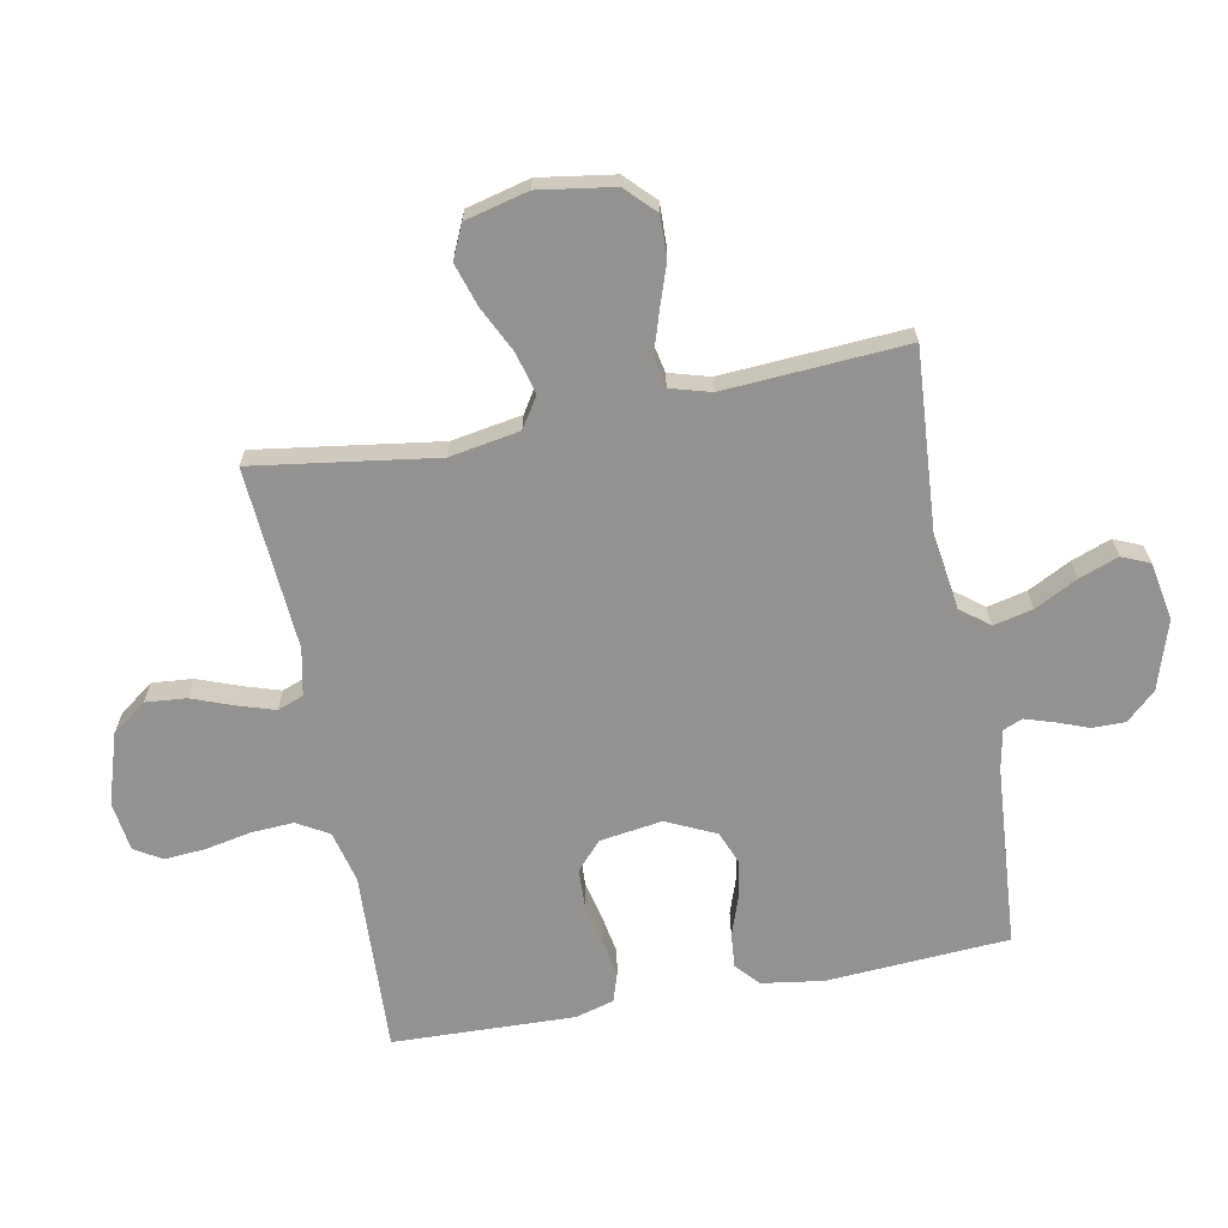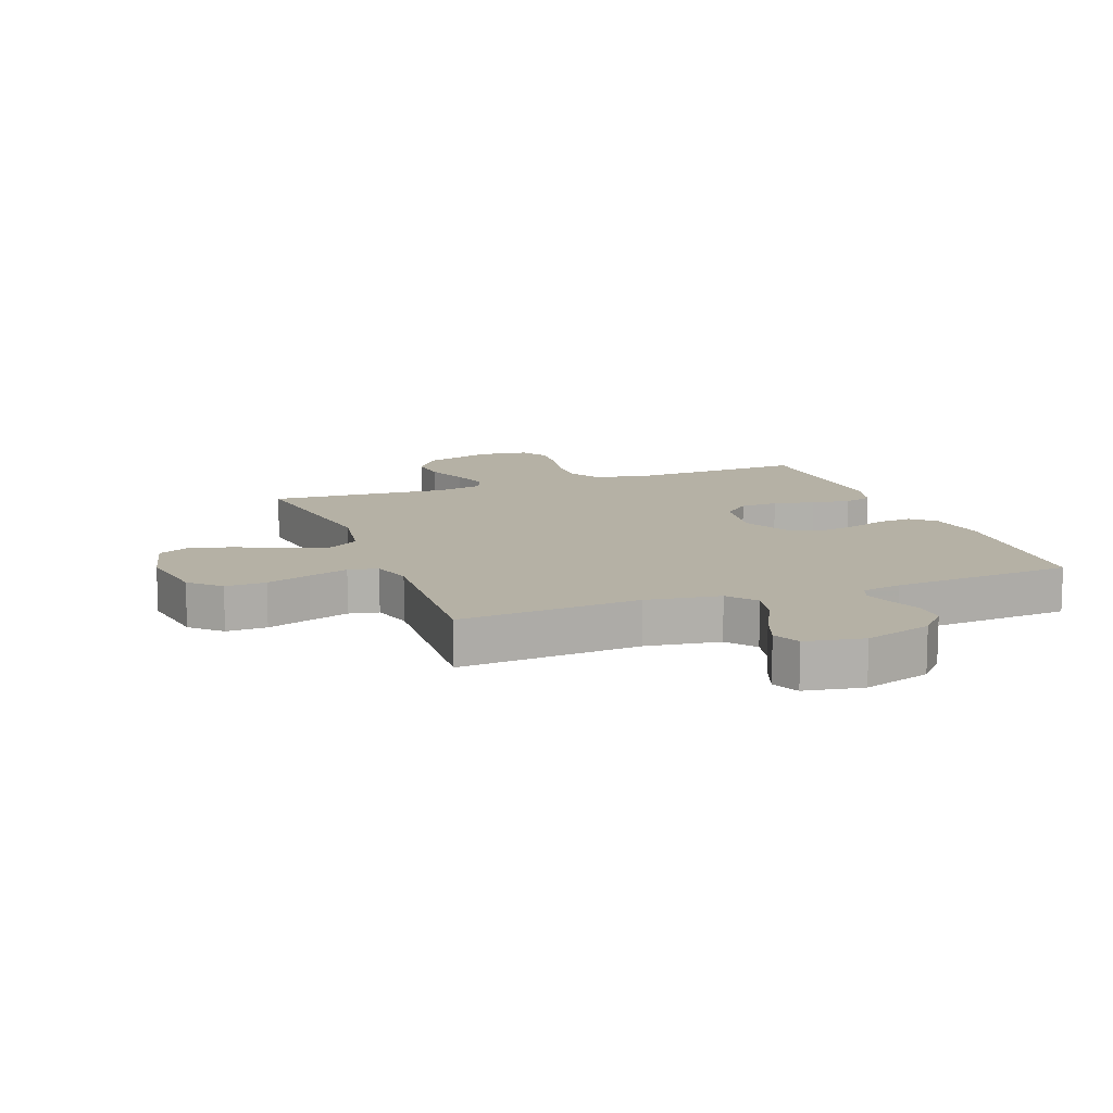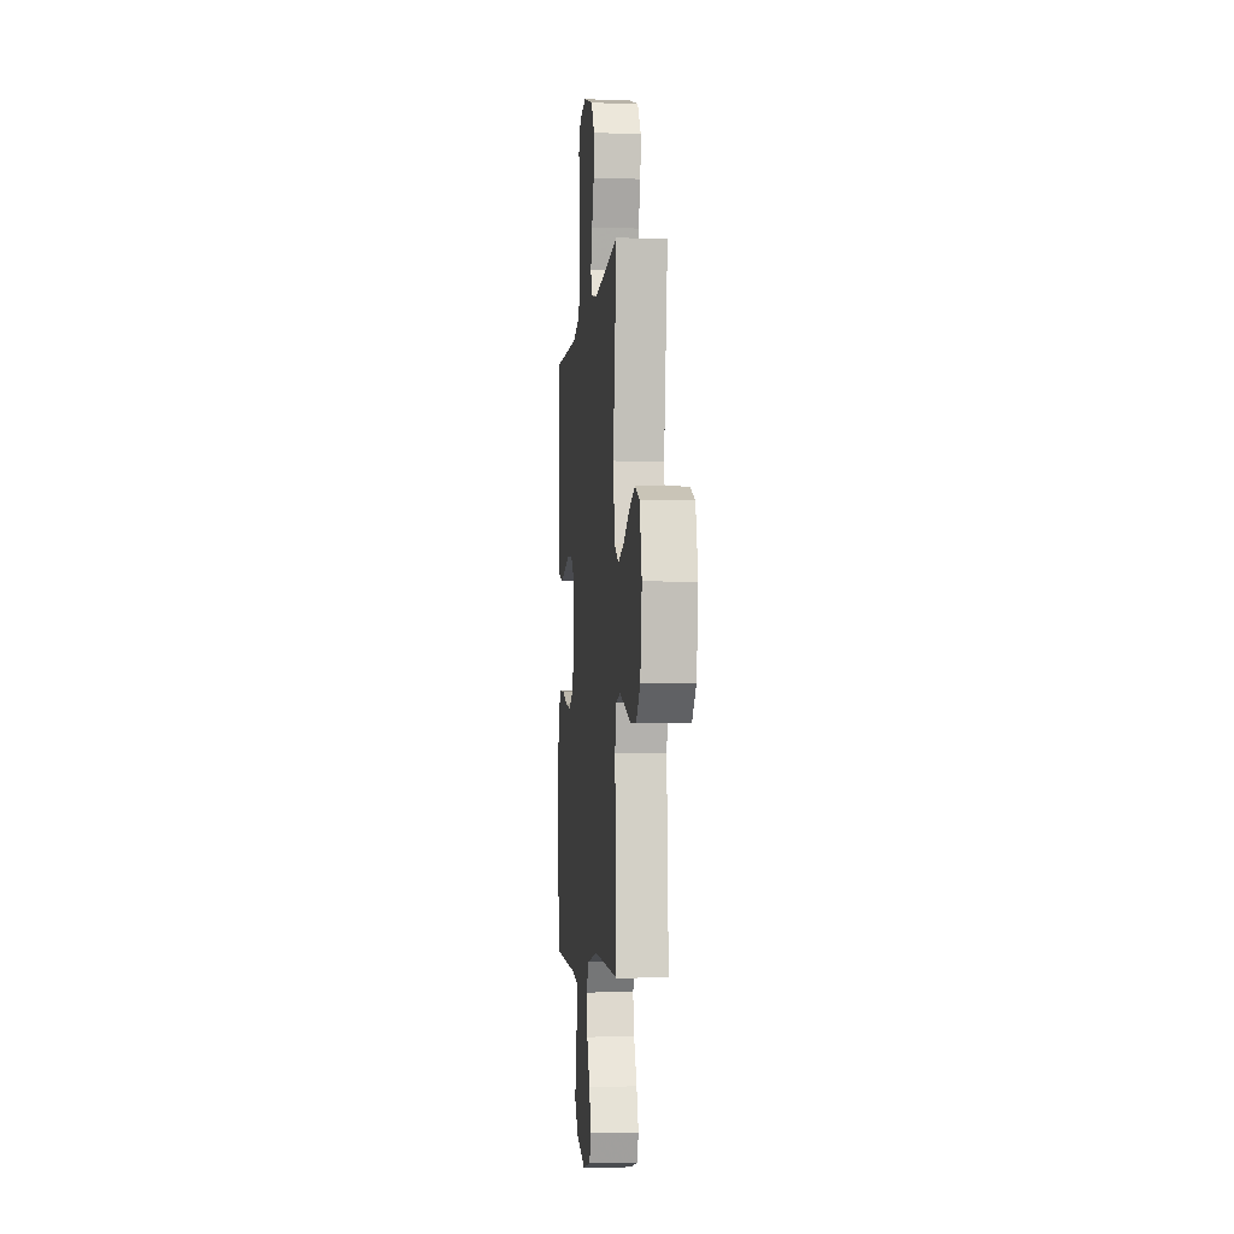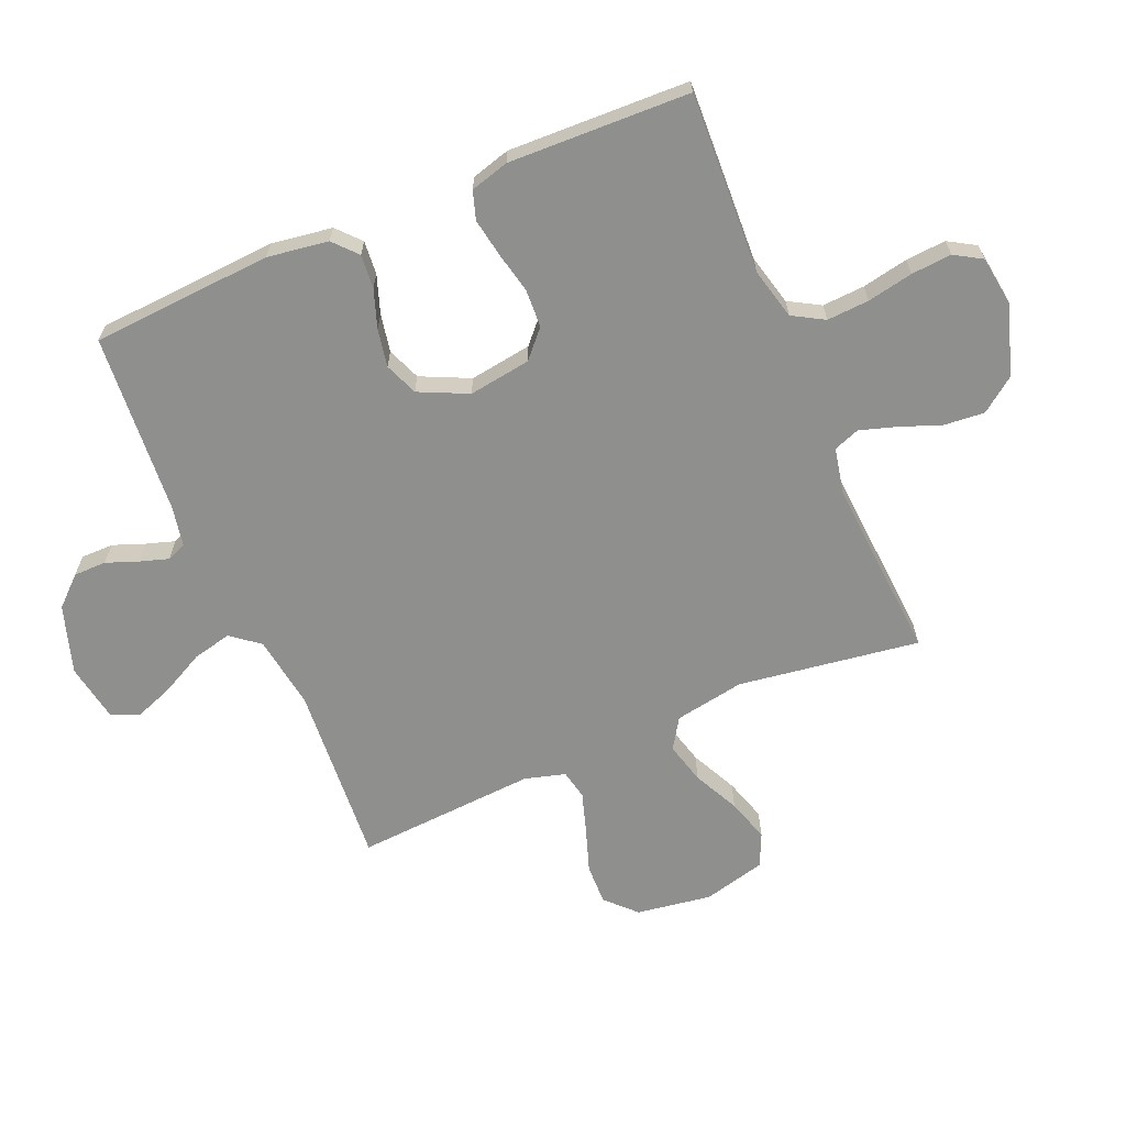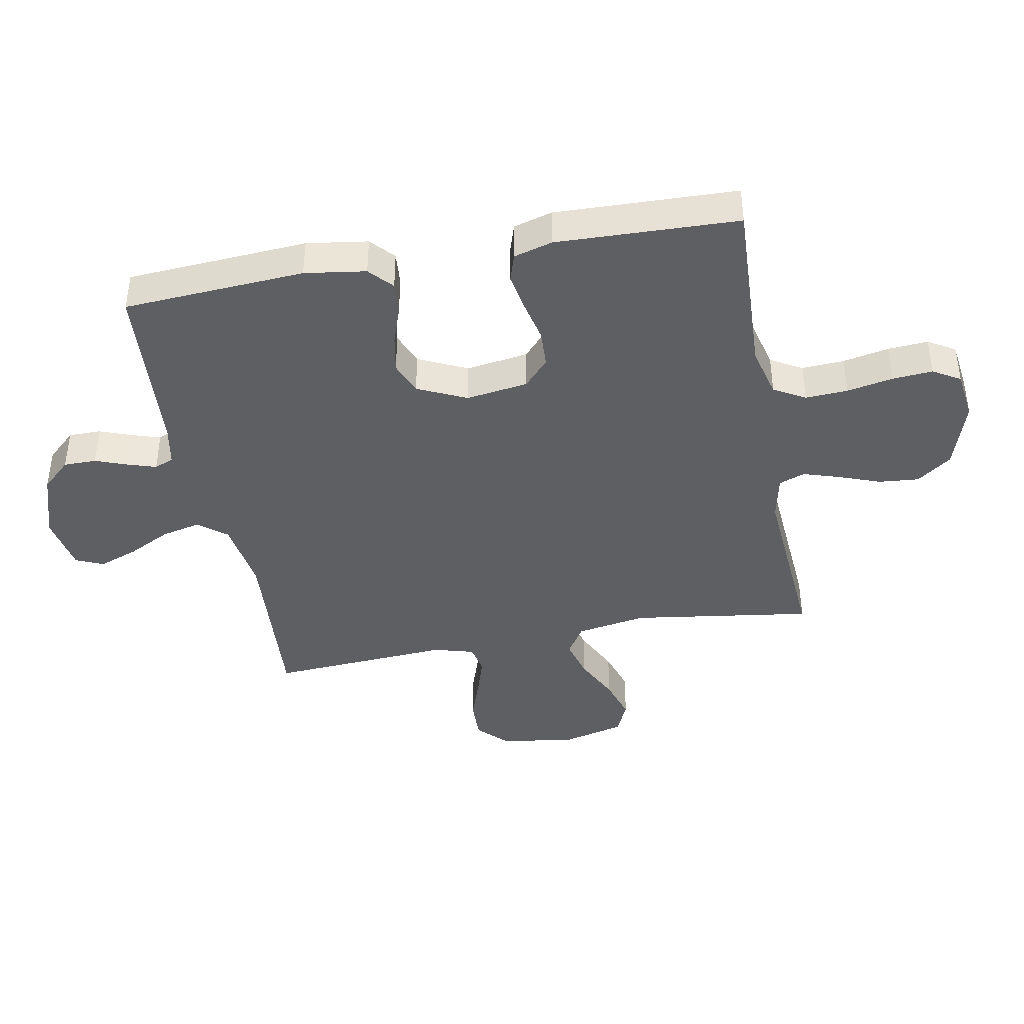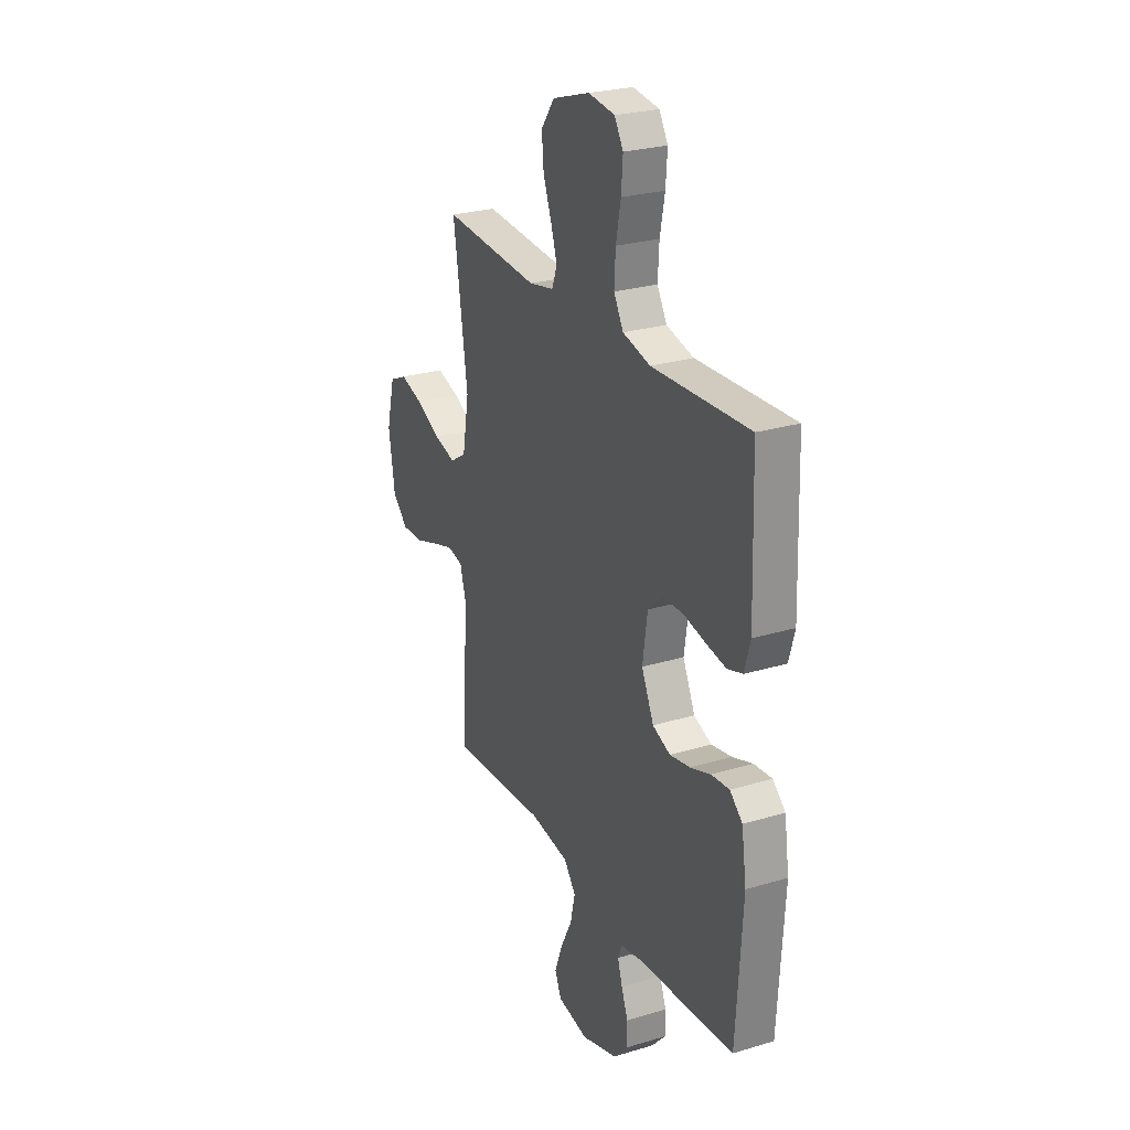
<metadata>
{"format":"obj","ext":"obj","renderer":"f3d","projection":"perspective","resolution":1024,"background":"white","views":[{"elev":-66.5,"azim":100.9,"up":"+Y"},{"elev":11.9,"azim":159.4,"up":"+Y"},{"elev":-4.7,"azim":84.4,"up":"+Z"},{"elev":-65.3,"azim":-66.9,"up":"+Y"},{"elev":-40.9,"azim":-79.3,"up":"+Y"},{"elev":26.1,"azim":-115.5,"up":"+Z"}]}
</metadata>
<code>
v -0.5 0.07 0.5
v -0.2 0.07 0.486
v -0.115 0.07 0.507
v -0.085 0.07 0.559
v -0.089 0.07 0.629
v -0.104 0.07 0.705
v -0.109 0.07 0.772
v -0.082 0.07 0.817
v 0 0.07 0.828
v 0.116 0.07 0.791
v 0.158 0.07 0.734
v 0.152 0.07 0.667
v 0.126 0.07 0.598
v 0.107 0.07 0.538
v 0.123 0.07 0.495
v 0.2 0.07 0.479
v 0.5 0.07 0.5
v 0.456 0.07 0.2
v 0.476 0.07 0.084
v 0.526 0.07 0.052
v 0.594 0.07 0.07
v 0.67 0.07 0.107
v 0.741 0.07 0.129
v 0.796 0.07 0.104
v 0.822 0.07 0
v 0.803 0.07 -0.124
v 0.755 0.07 -0.171
v 0.688 0.07 -0.169
v 0.615 0.07 -0.144
v 0.549 0.07 -0.123
v 0.5 0.07 -0.133
v 0.481 0.07 -0.2
v 0.5 0.07 -0.5
v 0.2 0.07 -0.478
v 0.078 0.07 -0.496
v 0.041 0.07 -0.543
v 0.056 0.07 -0.608
v 0.092 0.07 -0.678
v 0.116 0.07 -0.743
v 0.096 0.07 -0.789
v 0 0.07 -0.806
v -0.112 0.07 -0.77
v -0.156 0.07 -0.722
v -0.156 0.07 -0.668
v -0.136 0.07 -0.615
v -0.121 0.07 -0.568
v -0.134 0.07 -0.536
v -0.2 0.07 -0.523
v -0.5 0.07 -0.5
v -0.519 0.07 -0.2
v -0.504 0.07 -0.099
v -0.465 0.07 -0.064
v -0.409 0.07 -0.069
v -0.346 0.07 -0.091
v -0.283 0.07 -0.103
v -0.228 0.07 -0.081
v -0.19 0.07 0
v -0.205 0.07 0.103
v -0.25 0.07 0.144
v -0.313 0.07 0.147
v -0.382 0.07 0.132
v -0.445 0.07 0.121
v -0.492 0.07 0.136
v -0.51 0.07 0.2
v -0.5 0 0.5
v -0.2 0 0.486
v -0.115 0 0.507
v -0.085 0 0.559
v -0.089 0 0.629
v -0.104 0 0.705
v -0.109 0 0.772
v -0.082 0 0.817
v 0 0 0.828
v 0.116 0 0.791
v 0.158 0 0.734
v 0.152 0 0.667
v 0.126 0 0.598
v 0.107 0 0.538
v 0.123 0 0.495
v 0.2 0 0.479
v 0.5 0 0.5
v 0.456 0 0.2
v 0.476 0 0.084
v 0.526 0 0.052
v 0.594 0 0.07
v 0.67 0 0.107
v 0.741 0 0.129
v 0.796 0 0.104
v 0.822 0 0
v 0.803 0 -0.124
v 0.755 0 -0.171
v 0.688 0 -0.169
v 0.615 0 -0.144
v 0.549 0 -0.123
v 0.5 0 -0.133
v 0.481 0 -0.2
v 0.5 0 -0.5
v 0.2 0 -0.478
v 0.078 0 -0.496
v 0.041 0 -0.543
v 0.056 0 -0.608
v 0.092 0 -0.678
v 0.116 0 -0.743
v 0.096 0 -0.789
v 0 0 -0.806
v -0.112 0 -0.77
v -0.156 0 -0.722
v -0.156 0 -0.668
v -0.136 0 -0.615
v -0.121 0 -0.568
v -0.134 0 -0.536
v -0.2 0 -0.523
v -0.5 0 -0.5
v -0.519 0 -0.2
v -0.504 0 -0.099
v -0.465 0 -0.064
v -0.409 0 -0.069
v -0.346 0 -0.091
v -0.283 0 -0.103
v -0.228 0 -0.081
v -0.19 0 0
v -0.205 0 0.103
v -0.25 0 0.144
v -0.313 0 0.147
v -0.382 0 0.132
v -0.445 0 0.121
v -0.492 0 0.136
v -0.51 0 0.2
f 63 64 1 2
f 60 61 62 63
f 60 63 2 3
f 59 60 3 4
f 58 59 4
f 57 58 4
f 51 52 53 54
f 51 54 55
f 48 49 50 51
f 47 48 51 55
f 46 47 55 56
f 42 43 44 45
f 42 45 46
f 41 42 46
f 37 38 39 40
f 36 37 40 41
f 32 33 34
f 31 32 34 35
f 26 27 28 29
f 26 29 30
f 25 26 30
f 24 25 30 31
f 21 22 23 24
f 20 21 24 31
f 16 17 18
f 15 16 18 19
f 10 11 12 13
f 10 13 14
f 9 10 14
f 8 9 14
f 5 6 7 8
f 4 5 8 14
f 57 4 14 15
f 36 41 46 56
f 35 36 56 57
f 19 20 31 35
f 15 19 35 57
f 66 65 128 127
f 127 126 125 124
f 67 66 127 124
f 68 67 124 123
f 68 123 122
f 68 122 121
f 118 117 116 115
f 119 118 115
f 115 114 113 112
f 119 115 112 111
f 120 119 111 110
f 109 108 107 106
f 110 109 106
f 110 106 105
f 104 103 102 101
f 105 104 101 100
f 98 97 96
f 99 98 96 95
f 93 92 91 90
f 94 93 90
f 94 90 89
f 95 94 89 88
f 88 87 86 85
f 95 88 85 84
f 82 81 80
f 83 82 80 79
f 77 76 75 74
f 78 77 74
f 78 74 73
f 78 73 72
f 72 71 70 69
f 78 72 69 68
f 79 78 68 121
f 120 110 105 100
f 121 120 100 99
f 99 95 84 83
f 121 99 83 79
f 1 65 66 2
f 2 66 67 3
f 3 67 68 4
f 4 68 69 5
f 5 69 70 6
f 6 70 71 7
f 7 71 72 8
f 8 72 73 9
f 9 73 74 10
f 10 74 75 11
f 11 75 76 12
f 12 76 77 13
f 13 77 78 14
f 14 78 79 15
f 15 79 80 16
f 16 80 81 17
f 17 81 82 18
f 18 82 83 19
f 19 83 84 20
f 20 84 85 21
f 21 85 86 22
f 22 86 87 23
f 23 87 88 24
f 24 88 89 25
f 25 89 90 26
f 26 90 91 27
f 27 91 92 28
f 28 92 93 29
f 29 93 94 30
f 30 94 95 31
f 31 95 96 32
f 32 96 97 33
f 33 97 98 34
f 34 98 99 35
f 35 99 100 36
f 36 100 101 37
f 37 101 102 38
f 38 102 103 39
f 39 103 104 40
f 40 104 105 41
f 41 105 106 42
f 42 106 107 43
f 43 107 108 44
f 44 108 109 45
f 45 109 110 46
f 46 110 111 47
f 47 111 112 48
f 48 112 113 49
f 49 113 114 50
f 50 114 115 51
f 51 115 116 52
f 52 116 117 53
f 53 117 118 54
f 54 118 119 55
f 55 119 120 56
f 56 120 121 57
f 57 121 122 58
f 58 122 123 59
f 59 123 124 60
f 60 124 125 61
f 61 125 126 62
f 62 126 127 63
f 63 127 128 64
f 64 128 65 1

</code>
